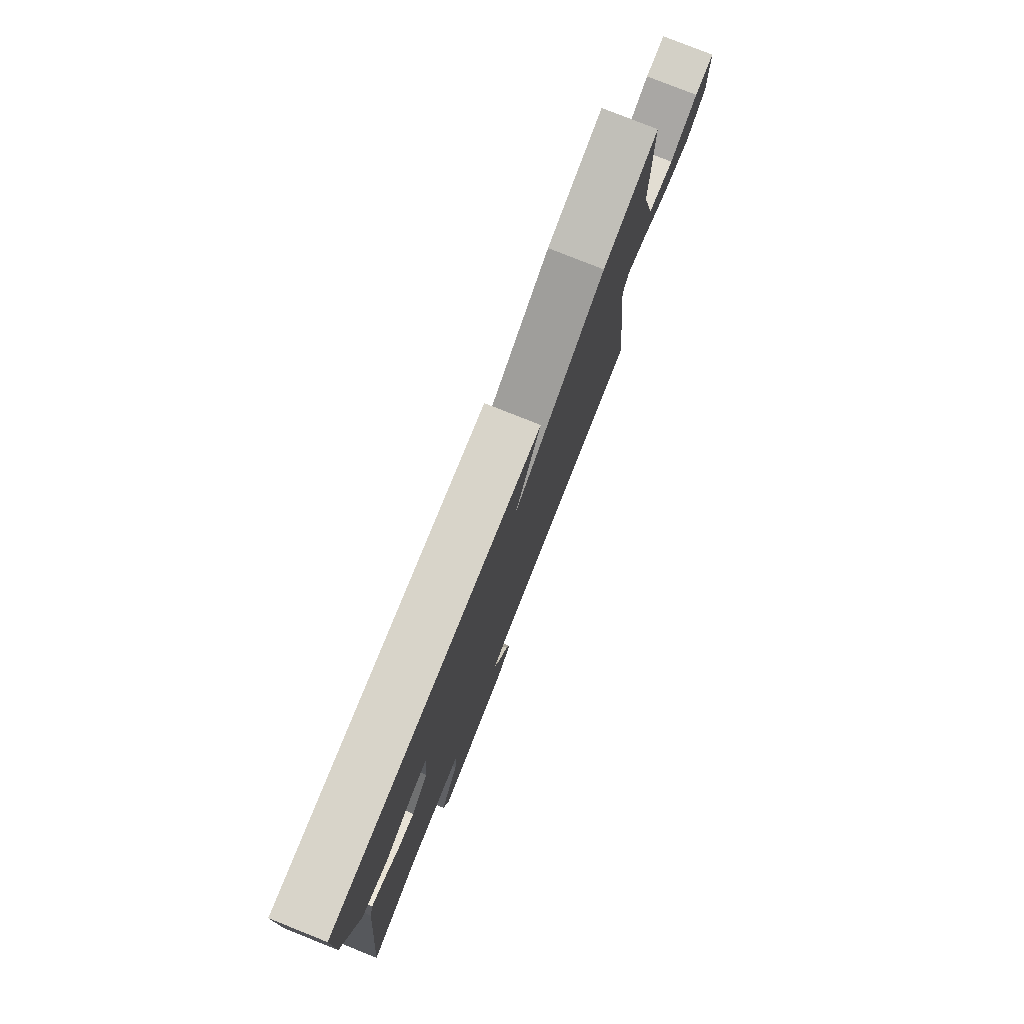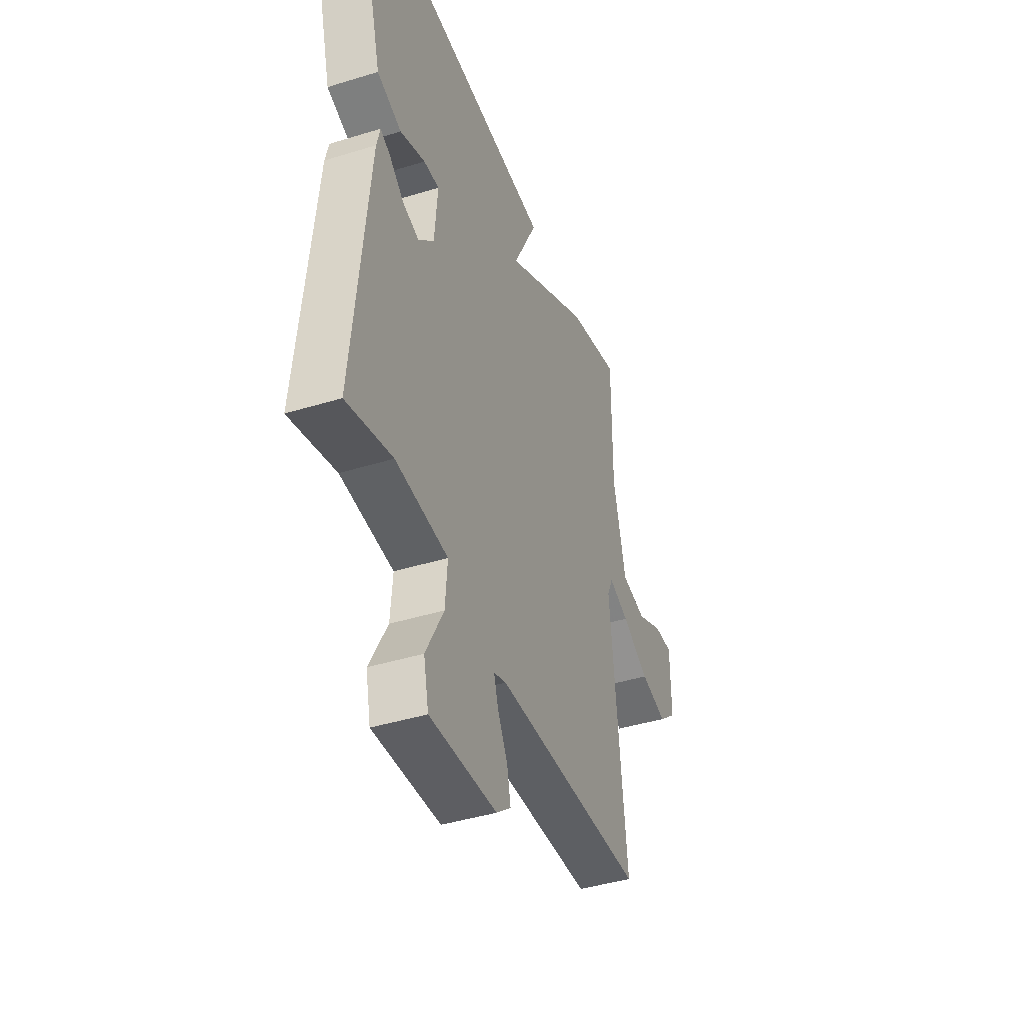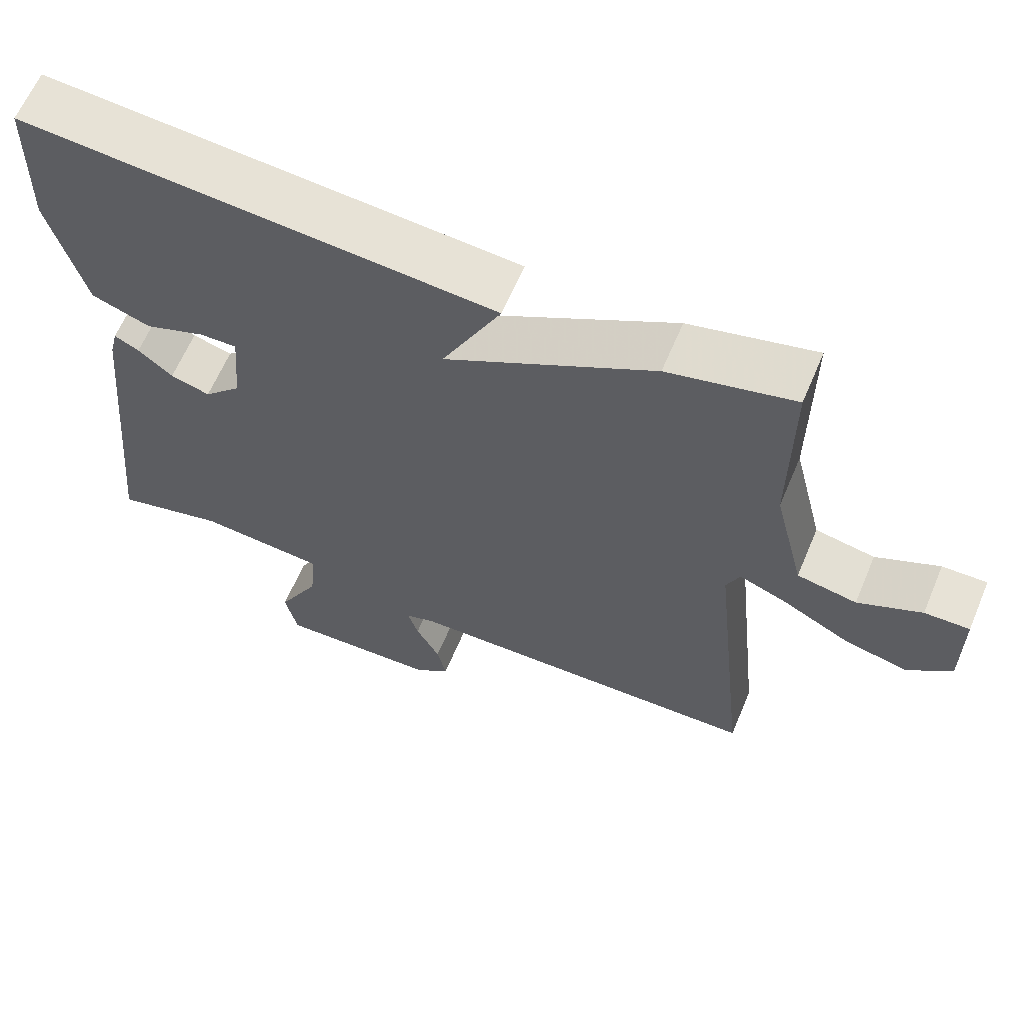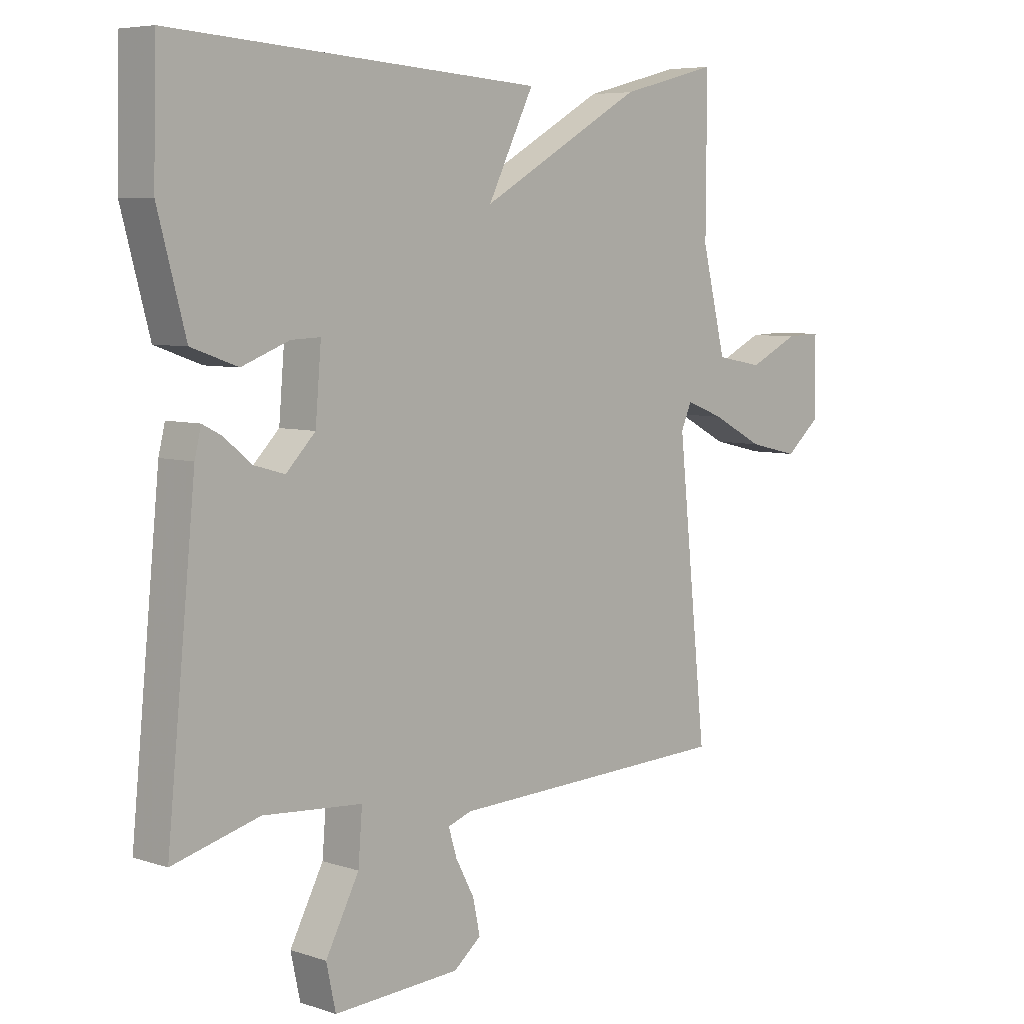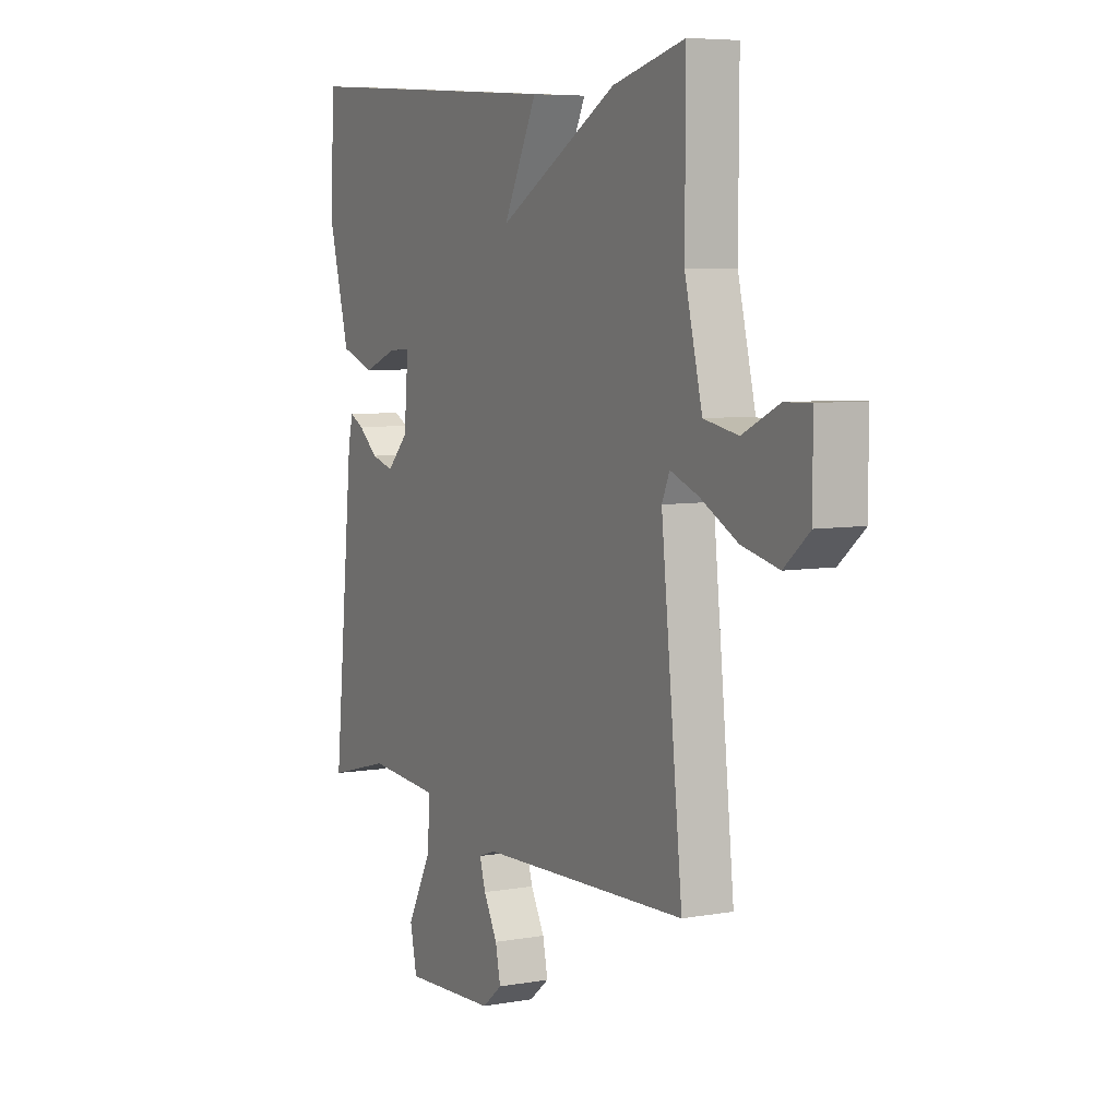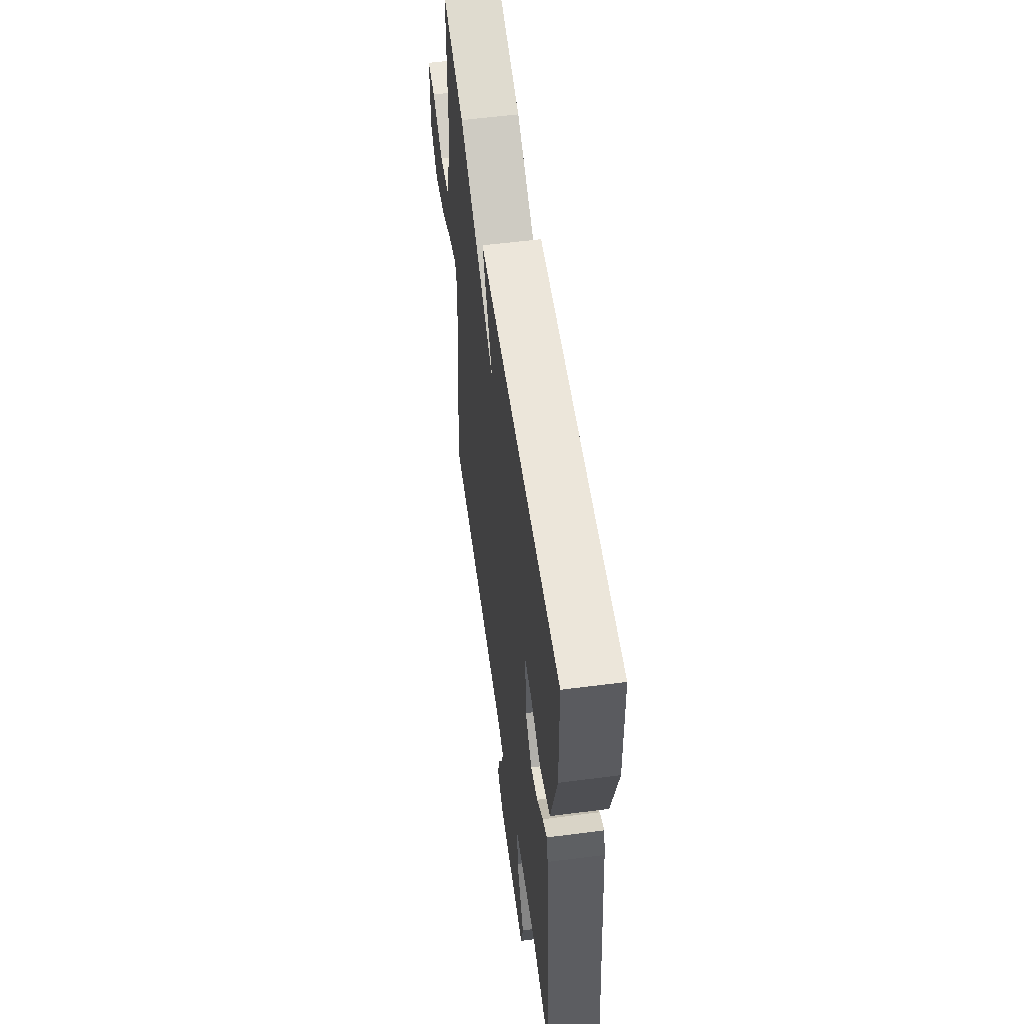
<metadata>
{"format":"obj","ext":"obj","renderer":"f3d","projection":"perspective","resolution":1024,"background":"white","views":[{"elev":78.9,"azim":111.7,"up":"+Z"},{"elev":-42.2,"azim":110.3,"up":"+Z"},{"elev":63.2,"azim":-157.1,"up":"+Z"},{"elev":6.3,"azim":134.2,"up":"+Z"},{"elev":6.4,"azim":-117.8,"up":"+Z"},{"elev":56.6,"azim":82.3,"up":"+Z"}]}
</metadata>
<code>
v 0.5 0.07 0.5
v 0.505 0.07 0.301
v 0.458 0.07 0.126
v 0.379 0.07 0.098
v 0.298 0.07 0.129
v 0.248 0.07 0.131
v 0.258 0.07 0.014
v 0.308 0.07 -0.037
v 0.361 0.07 -0.022
v 0.407 0.07 0.016
v 0.44 0.07 0.033
v 0.451 0.07 -0.012
v 0.5 0.07 -0.5
v 0.353 0.07 -0.461
v 0.184 0.07 -0.474
v 0.191 0.07 -0.561
v 0.248 0.07 -0.669
v 0.232 0.07 -0.743
v 0.016 0.07 -0.732
v -0.031 0.07 -0.694
v -0.019 0.07 -0.637
v 0.013 0.07 -0.577
v 0.027 0.07 -0.531
v -0.013 0.07 -0.517
v -0.5 0.07 -0.5
v -0.45 0.07 -0.025
v -0.468 0.07 0.016
v -0.533 0.07 -0.009
v -0.621 0.07 -0.055
v -0.707 0.07 -0.075
v -0.766 0.07 -0.025
v -0.765 0.07 0.107
v -0.705 0.07 0.105
v -0.62 0.07 0.064
v -0.54 0.07 0.079
v -0.499 0.07 0.245
v -0.5 0.07 0.5
v -0.332 0.07 0.457
v -0.053 0.07 0.299
v -0.132 0.07 0.457
v 0.5 0 0.5
v 0.505 0 0.301
v 0.458 0 0.126
v 0.379 0 0.098
v 0.298 0 0.129
v 0.248 0 0.131
v 0.258 0 0.014
v 0.308 0 -0.037
v 0.361 0 -0.022
v 0.407 0 0.016
v 0.44 0 0.033
v 0.451 0 -0.012
v 0.5 0 -0.5
v 0.353 0 -0.461
v 0.184 0 -0.474
v 0.191 0 -0.561
v 0.248 0 -0.669
v 0.232 0 -0.743
v 0.016 0 -0.732
v -0.031 0 -0.694
v -0.019 0 -0.637
v 0.013 0 -0.577
v 0.027 0 -0.531
v -0.013 0 -0.517
v -0.5 0 -0.5
v -0.45 0 -0.025
v -0.468 0 0.016
v -0.533 0 -0.009
v -0.621 0 -0.055
v -0.707 0 -0.075
v -0.766 0 -0.025
v -0.765 0 0.107
v -0.705 0 0.105
v -0.62 0 0.064
v -0.54 0 0.079
v -0.499 0 0.245
v -0.5 0 0.5
v -0.332 0 0.457
v -0.053 0 0.299
v -0.132 0 0.457
f 3 4 5
f 2 3 5
f 1 2 5
f 40 1 5
f 39 40 5
f 36 37 38 39
f 35 36 39
f 32 33 34
f 31 32 34
f 30 31 34
f 29 30 34
f 28 29 34
f 27 28 34 35
f 24 25 26
f 23 24 26 27
f 20 21 22
f 19 20 22
f 18 19 22
f 17 18 22
f 16 17 22
f 15 16 22 23
f 12 13 14
f 11 12 14
f 10 11 14
f 9 10 14
f 8 9 14 15
f 15 23 27
f 8 15 27
f 7 8 27
f 39 5 6
f 27 35 39
f 7 27 39
f 6 7 39
f 45 44 43
f 45 43 42
f 45 42 41
f 45 41 80
f 45 80 79
f 79 78 77 76
f 79 76 75
f 74 73 72
f 74 72 71
f 74 71 70
f 74 70 69
f 74 69 68
f 75 74 68 67
f 66 65 64
f 67 66 64 63
f 62 61 60
f 62 60 59
f 62 59 58
f 62 58 57
f 62 57 56
f 63 62 56 55
f 54 53 52
f 54 52 51
f 54 51 50
f 54 50 49
f 55 54 49 48
f 67 63 55
f 67 55 48
f 67 48 47
f 46 45 79
f 79 75 67
f 79 67 47
f 79 47 46
f 1 41 42 2
f 2 42 43 3
f 3 43 44 4
f 4 44 45 5
f 5 45 46 6
f 6 46 47 7
f 7 47 48 8
f 8 48 49 9
f 9 49 50 10
f 10 50 51 11
f 11 51 52 12
f 12 52 53 13
f 13 53 54 14
f 14 54 55 15
f 15 55 56 16
f 16 56 57 17
f 17 57 58 18
f 18 58 59 19
f 19 59 60 20
f 20 60 61 21
f 21 61 62 22
f 22 62 63 23
f 23 63 64 24
f 24 64 65 25
f 25 65 66 26
f 26 66 67 27
f 27 67 68 28
f 28 68 69 29
f 29 69 70 30
f 30 70 71 31
f 31 71 72 32
f 32 72 73 33
f 33 73 74 34
f 34 74 75 35
f 35 75 76 36
f 36 76 77 37
f 37 77 78 38
f 38 78 79 39
f 39 79 80 40
f 40 80 41 1

</code>
